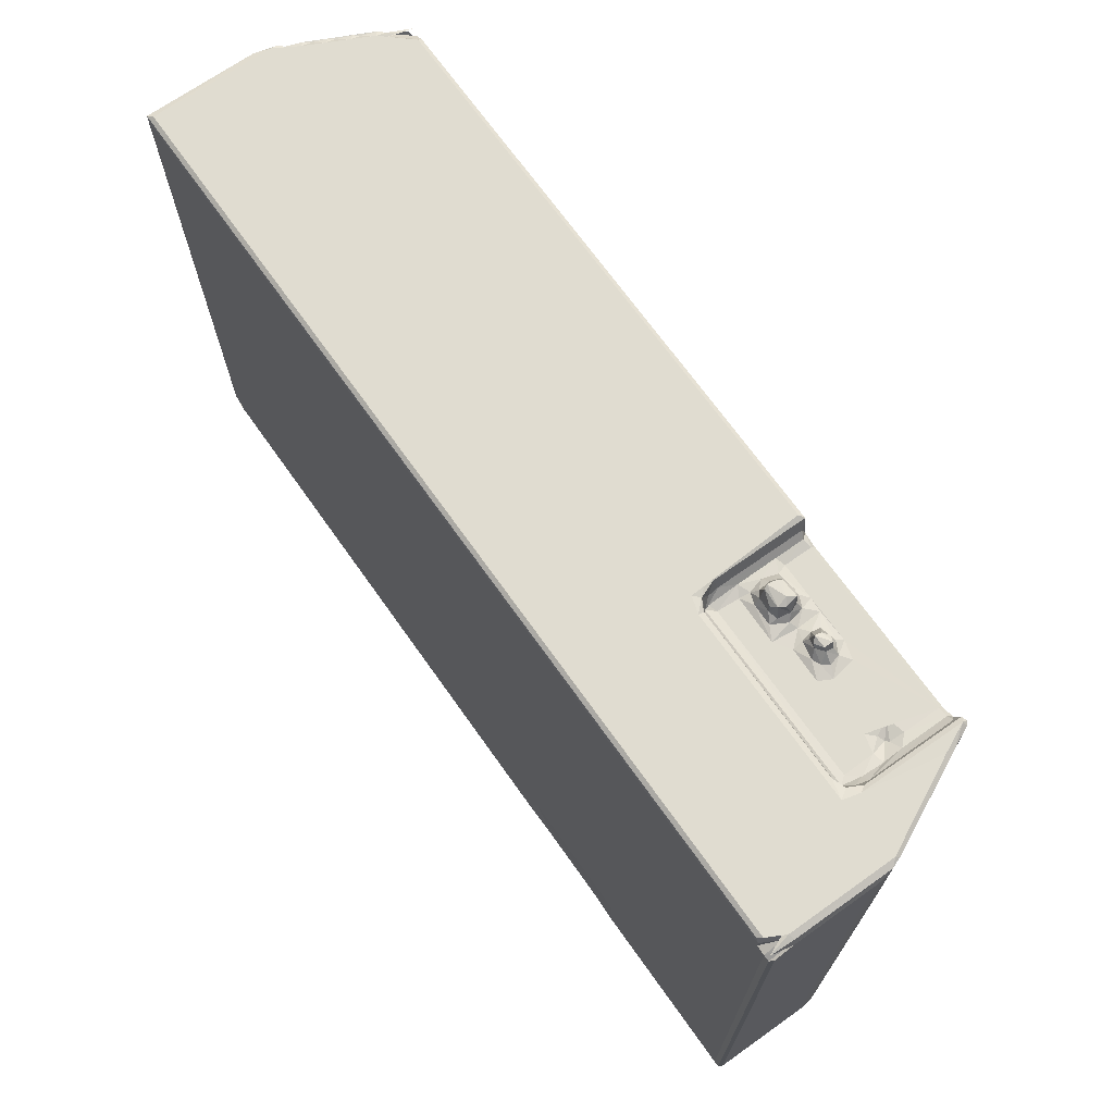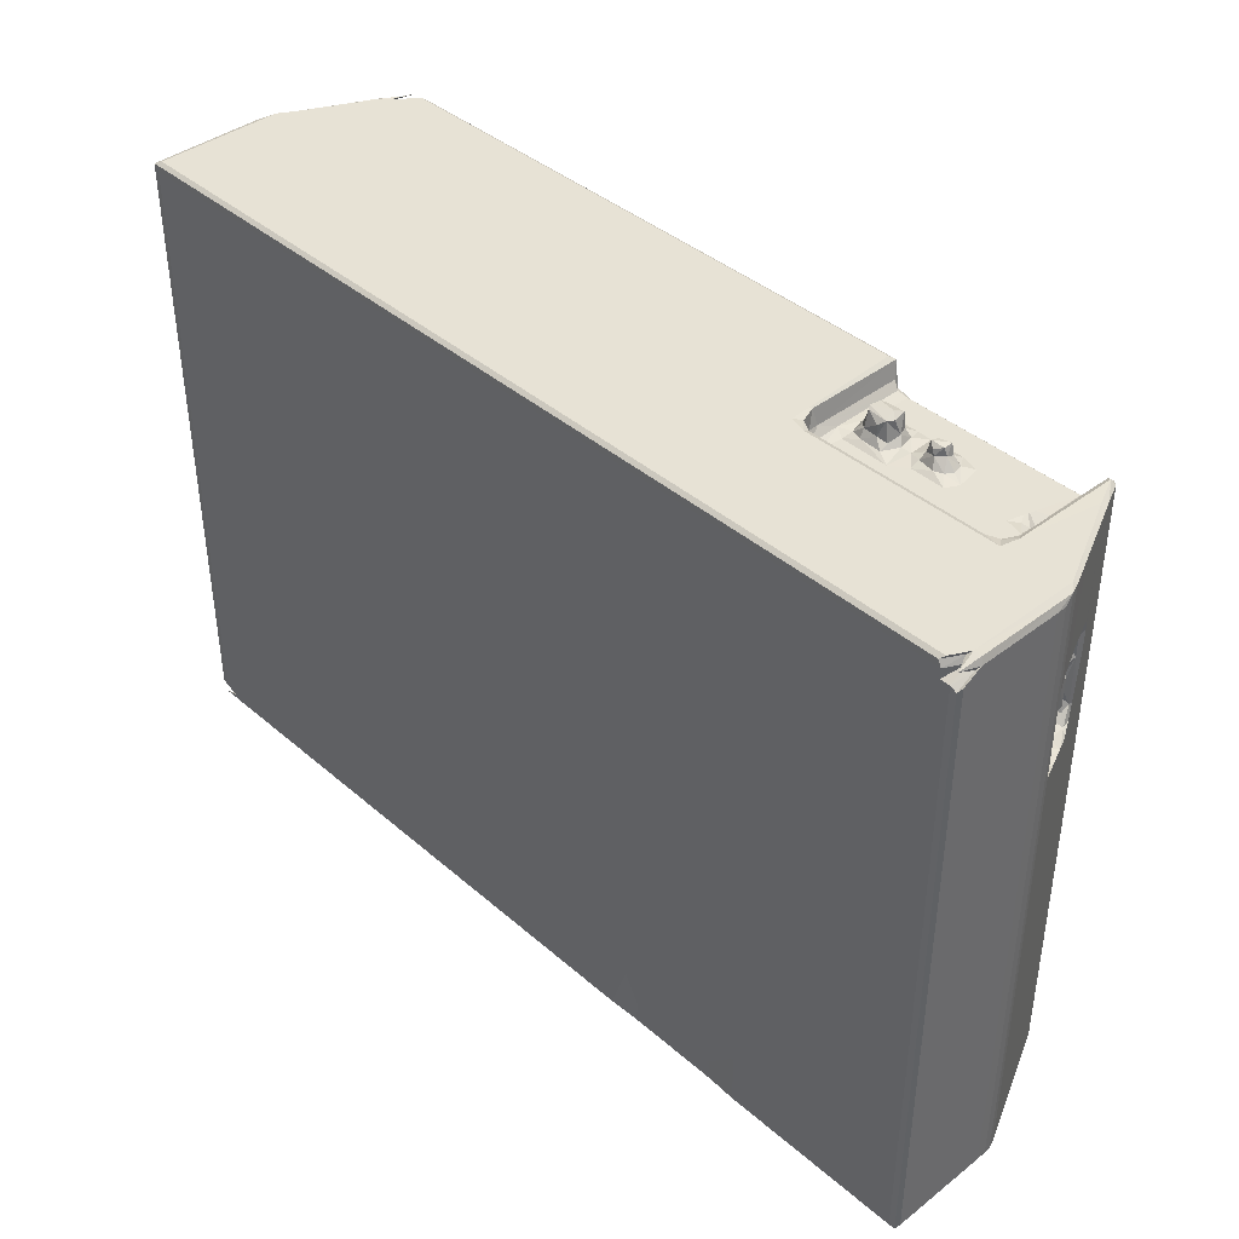
<metadata>
{"format":"obj","ext":"obj","renderer":"f3d","projection":"perspective","resolution":1024,"background":"white","views":[{"elev":69.6,"azim":54.7,"up":"+Y"},{"elev":40.3,"azim":46.6,"up":"+Y"}]}
</metadata>
<code>
v 116.3 23.21 1.721
v 112.2 24.25 10.38
v 113.5 22.48 13.03
v 118.9 22.46 2.432
v 107.6 23.25 19.74
v 106.7 22.47 26.83
v 92.68 23.27 50.81
v 95.68 22.46 49.29
v 88.36 22.46 63.14
v 86.13 22.92 64.41
v 84.41 25.18 68.97
v 102.2 23.22 31.02
v 98.83 22.79 38.9
v 146.9 22.45 51.05
v 118.3 22.86 0.3687
v 121.4 25.18 -0.0004977
v 133.6 22.45 12.96
v 132.3 22.42 35.62
v 150.4 19.27 28.66
v 149 19.12 33.52
v 188.1 22.44 12.15
v 186.8 19.21 28.87
v 185.4 19.23 34.43
v 86.25 358.8 64.14
v 84.41 358.6 68.97
v 98.74 361.8 38.22
v 121.4 358.6 -0.0004924
v 196.8 21.3 27.45
v 206.2 22.45 12.41
v 204.4 22.39 26.4
v 204.5 22.46 50.74
v 197.4 21.33 39.71
v 222.8 19.22 28.72
v 221.2 19.1 33.72
v 259 19.26 28.5
v 209 21.59 34.72
v 219.1 22.42 50.91
v 220.5 22.46 67.99
v 258 19.23 34.42
v 276.5 22.46 51
v 439.1 342.3 -0.0005015
v 265 22.45 12.24
v 269.5 21.3 27.39
v 277 22.46 25.64
v 270.1 21.32 39.67
v 339.6 22.46 68.17
v 83.44 25.18 73.83
v 84.53 22.89 77.31
v 83.2 25.18 79.05
v 83.2 25.18 133.3
v 84.53 22.89 131.2
v 90.05 22.46 133.5
v 86.96 22.89 135.5
v 95.3 25.34 135.7
v 84.53 29.33 135.5
v 87.71 29.33 135.7
v 84.53 361.9 135.5
v 405.6 22.46 133.3
v 87.71 358.6 135.7
v 83.2 358.6 79.05
v 405.6 25.17 135.7
v 414.8 51.46 135.7
v 231.1 21.97 73.38
v 233.5 22.46 90.19
v 239.2 21.96 84.64
v 405.6 22.89 135.5
v 584.4 358.6 135.8
v 331.9 21.98 73.45
v 348.6 22.46 90.16
v 340.1 22 84.83
v 116.2 358 1.813
v 109.5 361.9 15.78
v 118.1 355.2 0.4895
v 111.4 356.9 11.94
v 93.31 361.9 49.52
v 104.2 361.8 26.96
v 112.7 361.7 12.32
v 117 363.4 8.471
v 112.2 363.5 18.22
v 106.7 361.8 24.49
v 87.68 362.2 61.38
v 95.69 361.8 46.94
v 95.66 363.5 51.84
v 90.21 361.8 58.16
v 88.16 363.5 64.98
v 84.58 361.9 73.17
v 93.13 363.5 62.46
v 106.7 363.4 29.37
v 101.2 361.8 35.71
v 101.1 363.4 40.58
v 112.4 360.3 12.24
v 118.7 362.3 0.5768
v 116.1 363.2 13.65
v 126.3 361.9 0.2792
v 126.3 363.5 2.421
v 438 358.6 -0.000494
v 440.6 361.9 0.2877
v 441.2 363.5 65.87
v 438 363.5 2.421
v 83.44 358.6 73.83
v 83.2 358.6 133.3
v 87.72 363.5 133.3
v 584.4 363.5 133.3
v 582.5 361.9 135.5
v 558.9 22.85 0.398
v 433.5 22.47 45.57
v 555.8 25.18 -0.0004904
v 474.5 22.46 101.3
v 557.9 22.46 2.471
v 489.3 22.46 116.2
v 560.8 23.27 1.721
v 572.6 22.5 26.12
v 588.6 22.46 62.36
v 567.1 23.01 14.76
v 578.8 22.97 39.06
v 583.5 22.87 48.89
v 591 22.91 64.35
v 592.7 22.99 68.83
v 576.8 253.4 34.91
v 555.7 342.4 -0.0006101
v 591.5 260.5 65.53
v 407.7 22.46 101.6
v 422.8 23.45 118.2
v 422.1 23.48 135.2
v 422.6 35.25 135.3
v 488.3 51.64 135.8
v 415.5 265.5 135.7
v 473 23.48 135.2
v 472.6 23.46 118.2
v 471.9 34.99 135.3
v 489.4 22.46 133.3
v 488.9 23 135.7
v 589.4 25.18 135.8
v 589.4 22.46 133.3
v 592.6 22.89 135.5
v 593.7 25.18 73.83
v 593.9 25.18 79.05
v 593.9 25.18 133.3
v 593.9 353.3 133.3
v 589.4 353.3 135.7
v 593.7 358.6 73.83
v 442.9 348.3 0.3132
v 450.3 345.9 0.2791
v 450.3 347.7 2.421
v 445.5 349.6 3.492
v 450.3 347.7 17.6
v 445.4 349.6 19.56
v 452.3 349.7 23.08
v 442.5 353.3 2.421
v 438.1 363.5 55.66
v 442.5 353.3 51.12
v 545.3 345.9 0.2791
v 469.9 347.7 17.69
v 465.8 349.6 21.76
v 472 349.1 24.3
v 449.8 349.6 31.38
v 445.5 349.5 41.69
v 451.9 349.1 39.14
v 451 347.7 44.81
v 450.3 347.7 56.7
v 446 349.5 58.65
v 447 349.8 61.46
v 440.7 361.9 53.05
v 443.3 354 57.1
v 444.4 362.2 62.27
v 450.3 353.3 63.93
v 450.4 361.7 65.52
v 450.3 363.5 68.7
v 458 349.6 41.39
v 469.6 349.2 41.56
v 476.6 347.7 45.23
v 455.5 353.9 25.38
v 453.9 353.9 30
v 458.5 361.9 27.01
v 464.9 353.3 24.03
v 464.5 358.7 24.29
v 454.5 353.3 36.53
v 457.6 353.8 38.78
v 457.6 362 36.47
v 465.1 353.4 39.15
v 464.7 358.9 38.97
v 457.5 363 29.09
v 456.4 363.2 34.57
v 474.2 349.7 33.45
v 471.5 353.7 31.06
v 469.6 354.1 26.32
v 468.8 361.8 26.45
v 469.9 361.4 33.57
v 469.9 351.5 37.4
v 468 361.7 36.87
v 466.3 363.9 31.16
v 545.3 358.6 64.75
v 545.3 347.7 2.421
v 495 347.7 17.6
v 477.6 347.6 18.05
v 484.3 349.8 23.49
v 493 349.5 21.32
v 504.7 347.7 20.23
v 499.6 349.1 24.55
v 478.2 347.8 31.37
v 483.6 349.9 28.39
v 484.7 349.1 33.99
v 485.2 347.7 39.5
v 494.2 349.7 36.03
v 503.3 347.7 39.82
v 548.7 349.5 61.13
v 545.2 347.7 56.7
v 488.3 358.8 26.96
v 492 353.4 23.67
v 486.4 353.3 31.76
v 491.5 354.4 33.12
v 487.7 359.5 30.77
v 491.7 357.4 24.1
v 490.4 357.2 32.89
v 494.7 358.9 30.41
v 494.9 359.3 25.77
v 545.3 361.9 65.79
v 506.9 347.7 33.16
v 501.1 349.6 30.39
v 498.5 349.5 34.13
v 496 354.8 29.86
v 496.1 353.3 25.45
v 555.9 363.5 68.64
v 560.9 361.3 1.771
v 558.8 361.4 0.4005
v 562.5 259.7 38.79
v 561.8 264.3 38.16
v 561.9 265.8 33.83
v 563.3 268.2 36.31
v 571.9 256.2 24.63
v 584.6 253.2 51.11
v 592.7 276.3 68.9
v 587.7 254.9 57.69
v 571 263.6 22.86
v 569.5 259.5 29.66
v 573.4 255.5 31.94
v 567.8 256.8 33.83
v 565.3 257.9 41.31
v 573.2 253.4 39.94
v 572.5 254.7 50.68
v 568 257.8 48.09
v 579.9 253.2 41.41
v 568.6 258.9 54.91
v 571.8 257.9 58.09
v 579 254.1 56.81
v 579.5 259.2 64.56
v 576.1 259.1 67.01
v 587.6 258 61.46
v 564.8 261.3 30.43
v 568.1 265.8 27.77
v 568.1 269.5 34.25
v 568.7 274.2 30.62
v 570.2 262.8 25.65
v 564.6 262.9 43.41
v 567 268.8 45.9
v 570.7 280.1 34.73
v 568.9 282.7 29.34
v 570.3 289.2 25.98
v 576 272.8 44.17
v 575.7 273 39.01
v 572.3 274.6 36.28
v 571.8 271.9 46.23
v 575.8 289.8 39.13
v 576.5 288.5 43.75
v 565.6 264.1 52.89
v 567.6 270.7 50.28
v 567.2 270 55.66
v 571 263.7 62.04
v 574.5 264.5 66.95
v 570.6 271.4 63.18
v 568.3 276.7 51.62
v 567.4 296.8 55.91
v 571 288.4 47.79
v 578 265.1 68.48
v 588.7 264.1 64.73
v 582.5 271.4 68
v 589.1 302.8 64.88
v 582.5 299.3 68
v 561.3 295.2 36.41
v 566.4 292.1 38.99
v 561.4 297.5 34.09
v 561.6 303.7 37.94
v 562.7 303.9 33.45
v 563.3 308.8 36.45
v 535.1 347.6 24.66
v 545.2 347.7 22.41
v 552.1 348.4 0.2092
v 550.7 349.6 2.421
v 550.7 349.6 28.36
v 556 358.4 0.3827
v 554.2 353.3 2.421
v 556.2 361.9 1.153
v 558.7 363.6 2.762
v 554.2 353.3 50.54
v 555.9 358.6 51.12
v 558.1 363.5 59.45
v 565.7 363.4 17.79
v 535.4 347.7 37.63
v 542.9 344.6 31.27
v 539.4 346.3 33.04
v 545.3 353.3 63.93
v 544.5 345.7 29.91
v 551.1 349.4 39.09
v 544.9 347.7 39.94
v 550.6 349.6 50.9
v 556 362 55.9
v 581 363.5 48.54
v 549.6 351.7 61.3
v 552.1 361.8 63.21
v 552.5 353.3 57.52
v 571 303.3 22.83
v 571.8 361.9 24.56
v 571.8 310.2 24.56
v 568.8 287 32.06
v 567.2 296.4 28.43
v 570.8 286.9 35.64
v 574.9 292.2 38.26
v 566.7 304.5 29.62
v 570.2 301.2 26.03
v 566.1 295.2 42.59
v 567.6 296.7 47.31
v 565.4 302.8 44.49
v 571.7 292.2 43.56
v 574.8 291.4 44.11
v 567.9 294.4 51.99
v 566.1 302.3 51.73
v 568.2 303.7 55.86
v 569.1 292.7 47.57
v 570.8 303.1 63.42
v 574.2 306.1 66.63
v 578.1 301.2 68.59
v 581.7 306.3 66.34
v 566.9 308.1 32.81
v 571.9 308.6 29
v 572.6 311.3 33.93
v 565.6 309.2 40.78
v 572.7 312.8 42.02
v 577.1 312.9 35.79
v 581.7 313.4 45.12
v 580.5 312.7 50.04
v 568.3 308 54.01
v 572.8 312 51.29
v 573.2 308.6 60.64
v 578.8 312.7 56.7
v 587.7 312 57.73
v 578.1 309.7 62.82
v 586.5 308.7 61.69
v 591.5 308.1 65.46
v 566.4 361.9 13.37
v 583.2 362 48.26
v 572.9 363.4 31.93
v 577.1 362 35.8
v 589.3 363.5 65.05
v 590.5 362.1 63.3
v 592.6 361.9 68.69
v 419.2 273.3 125.7
v 418.5 271 134.4
v 418.6 273.2 133.3
v 424.2 271.2 125.6
v 422.4 269.2 129.3
v 422.4 269.2 133.3
v 422.4 275.2 129.3
v 422.4 275.2 133.3
v 416.5 275.1 135.7
v 420.5 267.5 135.5
v 422.4 277 135.5
v 477.7 269 135.7
v 474.5 271.2 125.6
v 472.6 275.2 133.3
v 472.6 275.2 129.3
v 483.5 280.9 135.7
v 472.6 277 135.5
v 470.8 267.5 135.5
v 472.6 269.2 129.3
v 472.6 269.2 133.3
v 476.2 273 125.5
v 476.2 270.9 133
v 476.4 273.2 132.3
v 478.2 275.1 135.4
v 593.9 358.6 79.05
v 584.4 353.3 135.8
v 592.6 351.5 135.5
v 589.4 363.5 123.6
v 593.9 358.6 123.6
v 592.6 361.9 122.5
v 589.4 358.6 126
v 592.6 356.9 125.8
v 587.8 361.9 125.8
v 592 361.2 135.3
v 568.1 292.9 30.86
v 564.8 293.9 34.68
v 565.6 299.1 30.95
v 569.8 294.2 34.75
v 567.7 294.2 36.34
f 1 4 3
f 1 3 2
f 5 2 3
f 5 3 6
f 1 2 5
f 7 8 9
f 10 7 9
f 12 5 6
f 12 6 13
f 13 7 12
f 13 8 7
f 13 6 8
f 6 14 8
f 5 12 1
f 15 4 1
f 3 4 17
f 17 19 20
f 4 21 17
f 17 21 19
f 3 17 6
f 17 18 6
f 6 18 14
f 17 20 18
f 18 20 14
f 19 21 22
f 19 22 20
f 20 23 14
f 10 24 7
f 10 11 25
f 7 24 26
f 7 26 12
f 15 27 16
f 4 29 21
f 21 30 28
f 21 29 30
f 22 23 20
f 14 23 31
f 21 28 22
f 22 32 23
f 22 28 32
f 28 30 32
f 32 30 31
f 23 32 31
f 29 33 34
f 29 35 33
f 30 29 36
f 29 34 36
f 30 36 31
f 31 36 37
f 36 34 37
f 31 37 38
f 33 39 34
f 37 40 38
f 4 42 29
f 29 42 35
f 42 43 35
f 42 44 43
f 33 35 39
f 34 39 37
f 35 45 39
f 35 43 45
f 37 39 40
f 39 45 40
f 43 44 45
f 45 44 40
f 44 42 40
f 42 4 40
f 40 4 46
f 40 46 38
f 10 47 11
f 10 48 47
f 10 9 48
f 48 49 47
f 48 50 49
f 48 51 50
f 48 52 51
f 48 9 52
f 51 52 50
f 52 54 50
f 52 53 54
f 54 56 55
f 50 54 55
f 55 56 57
f 50 55 57
f 8 52 9
f 8 14 52
f 57 56 59
f 11 47 25
f 47 49 60
f 49 50 60
f 14 31 52
f 52 31 58
f 38 63 64
f 31 38 64
f 31 64 58
f 63 65 64
f 53 61 54
f 53 66 61
f 52 66 53
f 52 58 66
f 38 46 63
f 46 68 63
f 63 68 65
f 65 69 64
f 65 68 70
f 65 70 69
f 64 69 58
f 61 62 54
f 10 25 24
f 12 26 72
f 12 72 1
f 15 1 71
f 15 71 73
f 15 73 27
f 72 74 1
f 26 24 75
f 1 74 71
f 71 74 77
f 72 79 77
f 72 77 74
f 72 80 79
f 72 76 80
f 77 79 78
f 75 83 82
f 75 84 83
f 75 24 84
f 81 85 84
f 81 84 24
f 81 86 85
f 24 86 81
f 24 25 86
f 84 87 83
f 84 85 87
f 26 76 72
f 76 88 80
f 76 89 88
f 76 26 89
f 26 90 89
f 26 82 90
f 26 75 82
f 89 90 88
f 80 88 79
f 88 83 79
f 88 90 83
f 82 83 90
f 87 85 83
f 73 71 91
f 73 91 27
f 92 77 93
f 91 77 92
f 91 71 77
f 91 93 27
f 91 92 93
f 93 95 94
f 27 93 94
f 77 78 93
f 93 79 95
f 93 78 79
f 16 27 41
f 79 83 95
f 27 96 41
f 27 94 96
f 94 95 97
f 96 94 97
f 95 83 98
f 97 95 99
f 98 99 95
f 25 47 100
f 47 60 100
f 60 50 101
f 50 57 101
f 25 100 86
f 100 60 86
f 60 101 86
f 86 102 85
f 86 57 102
f 101 57 86
f 85 102 83
f 56 54 67
f 56 67 59
f 83 102 103
f 102 57 103
f 59 67 57
f 103 57 104
f 67 104 57
f 83 103 98
f 15 105 4
f 15 16 105
f 4 106 46
f 16 41 107
f 105 16 107
f 105 109 4
f 4 109 106
f 106 109 110
f 106 110 108
f 109 113 110
f 105 111 109
f 109 111 114
f 109 114 112
f 109 112 113
f 112 115 113
f 113 115 116
f 113 116 117
f 113 117 118
f 115 117 116
f 111 112 114
f 111 119 112
f 115 112 117
f 112 119 117
f 107 120 105
f 117 121 118
f 119 121 117
f 68 46 70
f 70 46 69
f 46 122 69
f 69 122 58
f 46 106 122
f 122 123 58
f 123 124 58
f 66 124 61
f 58 124 66
f 61 125 62
f 61 124 125
f 54 62 67
f 62 126 127
f 106 108 122
f 122 108 123
f 123 128 124
f 123 129 128
f 123 108 129
f 124 130 125
f 125 130 62
f 130 126 62
f 124 128 130
f 108 110 129
f 129 110 128
f 110 131 128
f 128 132 130
f 132 126 130
f 128 131 132
f 132 133 126
f 110 113 131
f 131 113 134
f 132 135 133
f 131 135 132
f 131 134 135
f 118 136 137
f 118 138 135
f 118 137 138
f 113 135 134
f 113 118 135
f 137 139 138
f 138 139 135
f 133 135 140
f 118 141 136
f 136 141 137
f 126 133 67
f 107 41 120
f 142 144 143
f 142 145 144
f 41 142 143
f 145 146 144
f 145 147 146
f 147 148 146
f 142 149 145
f 142 97 149
f 41 97 142
f 41 96 97
f 145 151 147
f 145 149 151
f 149 97 151
f 99 150 97
f 41 143 120
f 143 144 152
f 120 143 152
f 146 153 144
f 146 148 153
f 153 148 154
f 153 154 155
f 147 156 148
f 147 157 156
f 157 158 156
f 157 159 158
f 157 160 159
f 157 161 160
f 161 162 160
f 147 151 157
f 151 97 163
f 150 163 97
f 99 98 150
f 157 151 161
f 161 151 164
f 151 163 164
f 161 164 162
f 164 165 162
f 162 167 166
f 162 165 167
f 164 163 165
f 150 165 163
f 150 98 165
f 165 168 167
f 165 98 168
f 158 159 169
f 169 171 170
f 169 159 171
f 171 159 160
f 148 173 172
f 148 156 173
f 172 173 174
f 148 175 154
f 148 172 175
f 172 176 175
f 172 174 176
f 158 178 177
f 158 169 178
f 156 177 173
f 156 158 177
f 177 178 179
f 173 177 179
f 169 180 178
f 169 170 180
f 178 180 181
f 174 173 182
f 173 183 182
f 173 179 183
f 178 181 179
f 155 185 184
f 155 186 185
f 154 186 155
f 154 175 186
f 186 187 185
f 175 176 186
f 185 187 188
f 184 189 170
f 184 185 189
f 170 189 180
f 185 190 189
f 185 188 190
f 180 190 181
f 180 189 190
f 174 191 187
f 174 182 191
f 176 174 187
f 182 183 191
f 176 187 186
f 191 188 187
f 183 190 191
f 183 179 190
f 181 190 179
f 191 190 188
f 166 167 192
f 152 144 193
f 144 153 193
f 193 153 194
f 153 155 195
f 153 195 194
f 195 197 194
f 195 196 197
f 194 199 198
f 194 197 199
f 194 198 193
f 155 200 195
f 155 184 200
f 195 201 196
f 195 200 201
f 200 202 201
f 184 171 200
f 184 170 171
f 200 203 202
f 200 171 203
f 202 203 204
f 204 203 205
f 160 162 206
f 171 160 207
f 171 207 203
f 160 206 207
f 196 201 208
f 196 209 197
f 196 208 209
f 202 211 210
f 202 204 211
f 201 202 210
f 208 201 212
f 208 213 209
f 210 214 212
f 210 211 214
f 201 210 212
f 211 215 214
f 208 212 216
f 213 208 216
f 212 215 216
f 214 215 212
f 162 166 206
f 167 168 217
f 192 167 217
f 199 218 198
f 199 219 218
f 219 220 218
f 204 205 220
f 220 205 218
f 218 207 198
f 218 205 207
f 205 203 207
f 199 221 219
f 199 222 221
f 197 222 199
f 197 209 222
f 219 221 220
f 204 220 211
f 222 216 221
f 209 216 222
f 209 213 216
f 211 221 215
f 211 220 221
f 216 215 221
f 217 168 223
f 105 224 111
f 105 225 224
f 120 225 105
f 226 228 227
f 228 229 227
f 111 224 119
f 119 231 121
f 121 232 118
f 231 233 121
f 119 224 234
f 119 234 230
f 235 237 236
f 226 238 237
f 237 239 236
f 237 238 239
f 238 240 239
f 238 241 240
f 119 242 231
f 236 119 230
f 236 242 119
f 236 239 242
f 239 240 242
f 241 243 240
f 243 244 240
f 240 245 242
f 240 244 245
f 242 245 231
f 245 233 231
f 244 246 245
f 244 247 246
f 245 248 233
f 245 246 248
f 235 249 237
f 235 250 249
f 226 249 228
f 226 237 249
f 250 251 249
f 250 252 251
f 228 251 229
f 228 249 251
f 230 253 236
f 230 234 253
f 235 253 250
f 235 236 253
f 250 253 252
f 238 254 241
f 226 254 238
f 226 227 254
f 254 229 255
f 227 229 254
f 252 257 256
f 234 258 253
f 252 258 257
f 252 253 258
f 251 259 229
f 251 260 259
f 251 261 260
f 251 252 261
f 229 262 255
f 229 259 262
f 252 256 261
f 261 263 260
f 261 256 263
f 260 264 259
f 260 263 264
f 241 265 243
f 241 254 265
f 254 266 265
f 254 255 266
f 265 266 267
f 244 268 247
f 243 268 244
f 243 265 268
f 247 268 269
f 265 270 268
f 265 267 270
f 268 270 269
f 266 271 267
f 271 272 267
f 266 262 271
f 255 262 266
f 271 262 273
f 267 272 270
f 246 247 274
f 246 275 248
f 246 274 275
f 274 276 275
f 262 259 273
f 276 277 275
f 276 274 278
f 276 278 277
f 233 248 121
f 248 275 121
f 275 277 121
f 281 282 279
f 281 283 282
f 283 284 282
f 193 285 286
f 152 288 287
f 152 193 288
f 120 152 287
f 193 286 288
f 286 289 288
f 287 291 290
f 287 288 291
f 287 225 120
f 287 290 225
f 292 293 225
f 290 292 225
f 225 293 224
f 288 294 291
f 288 289 294
f 291 294 290
f 294 295 290
f 292 296 293
f 293 296 297
f 290 295 292
f 193 198 298
f 198 207 298
f 193 298 285
f 299 285 300
f 285 298 300
f 206 166 301
f 166 192 301
f 286 285 302
f 299 302 285
f 286 302 289
f 302 303 289
f 302 299 303
f 300 304 299
f 300 298 304
f 298 207 304
f 299 304 303
f 304 305 303
f 304 207 305
f 207 206 305
f 289 303 294
f 303 305 294
f 292 306 296
f 295 306 292
f 206 301 308
f 301 192 308
f 217 223 309
f 192 309 308
f 192 217 309
f 305 310 294
f 305 206 310
f 294 306 295
f 294 310 306
f 206 308 310
f 310 308 306
f 306 309 296
f 306 308 309
f 309 223 296
f 224 311 234
f 224 312 311
f 311 312 313
f 257 314 256
f 390 314 315
f 316 314 390
f 257 258 314
f 234 311 258
f 314 258 315
f 279 280 391
f 256 314 316
f 317 316 390
f 391 281 279
f 315 318 392
f 391 283 281
f 392 283 391
f 318 283 392
f 311 319 258
f 315 319 318
f 315 258 319
f 280 279 320
f 320 322 321
f 279 322 320
f 279 282 322
f 394 317 393
f 320 317 394
f 391 280 394
f 394 280 320
f 390 393 317
f 320 323 317
f 320 321 323
f 256 316 263
f 316 317 263
f 263 324 264
f 263 317 324
f 317 323 324
f 271 325 272
f 271 273 325
f 321 326 325
f 321 322 326
f 325 327 272
f 325 326 327
f 324 328 273
f 324 323 328
f 321 328 323
f 321 325 328
f 325 273 328
f 272 329 270
f 270 330 269
f 270 329 330
f 272 327 329
f 324 273 264
f 273 259 264
f 278 274 331
f 278 331 332
f 278 332 277
f 318 334 333
f 283 333 284
f 283 318 333
f 311 334 319
f 311 313 334
f 318 319 334
f 334 335 333
f 282 336 322
f 282 284 336
f 284 333 336
f 333 337 336
f 333 335 337
f 334 338 335
f 334 313 338
f 335 339 337
f 335 338 339
f 337 339 340
f 338 313 339
f 322 341 326
f 322 336 341
f 326 341 327
f 336 342 341
f 336 337 342
f 341 342 343
f 327 343 329
f 327 341 343
f 329 343 330
f 337 340 342
f 342 344 343
f 342 340 344
f 340 345 344
f 343 344 346
f 343 346 330
f 332 330 346
f 332 331 330
f 332 347 277
f 332 346 347
f 344 347 346
f 344 345 347
f 121 348 232
f 277 348 121
f 340 339 345
f 277 347 348
f 345 348 347
f 312 224 349
f 293 349 224
f 293 297 349
f 297 312 349
f 313 350 339
f 312 350 313
f 296 351 297
f 297 351 312
f 296 307 351
f 312 352 350
f 351 352 312
f 351 307 352
f 307 350 352
f 307 296 353
f 296 223 353
f 339 350 345
f 345 354 348
f 348 355 232
f 345 350 354
f 348 354 355
f 307 354 350
f 307 353 354
f 62 127 67
f 357 356 358
f 356 360 359
f 356 357 360
f 357 361 360
f 356 363 358
f 356 362 363
f 67 127 364
f 357 364 127
f 357 358 364
f 357 365 361
f 357 127 365
f 358 366 364
f 358 363 366
f 127 126 367
f 359 360 368
f 359 368 356
f 362 369 363
f 356 370 362
f 362 370 369
f 366 371 364
f 366 372 371
f 363 372 366
f 361 365 373
f 127 373 365
f 363 369 372
f 368 360 374
f 360 361 374
f 374 361 375
f 368 376 356
f 356 376 370
f 361 373 375
f 127 367 373
f 368 377 376
f 368 374 377
f 374 375 377
f 370 378 369
f 370 376 378
f 377 378 376
f 375 367 377
f 375 373 367
f 372 379 371
f 369 379 372
f 369 378 379
f 377 379 378
f 377 367 379
f 379 367 371
f 98 103 168
f 168 103 223
f 364 371 67
f 126 67 367
f 118 232 141
f 141 380 137
f 137 380 139
f 269 274 247
f 67 133 381
f 139 382 135
f 140 135 382
f 133 140 381
f 367 67 371
f 223 103 353
f 269 331 274
f 269 330 331
f 353 103 383
f 232 355 141
f 353 355 354
f 141 355 380
f 139 380 384
f 380 355 384
f 353 383 355
f 384 355 385
f 383 385 355
f 381 386 67
f 381 140 386
f 139 387 382
f 139 384 387
f 140 387 386
f 140 382 387
f 103 388 383
f 103 104 388
f 67 388 104
f 67 386 388
f 384 389 387
f 384 385 389
f 383 389 385
f 383 388 389
f 386 389 388
f 386 387 389
f 391 394 392
f 393 390 315
f 393 315 392
f 393 392 394

</code>
